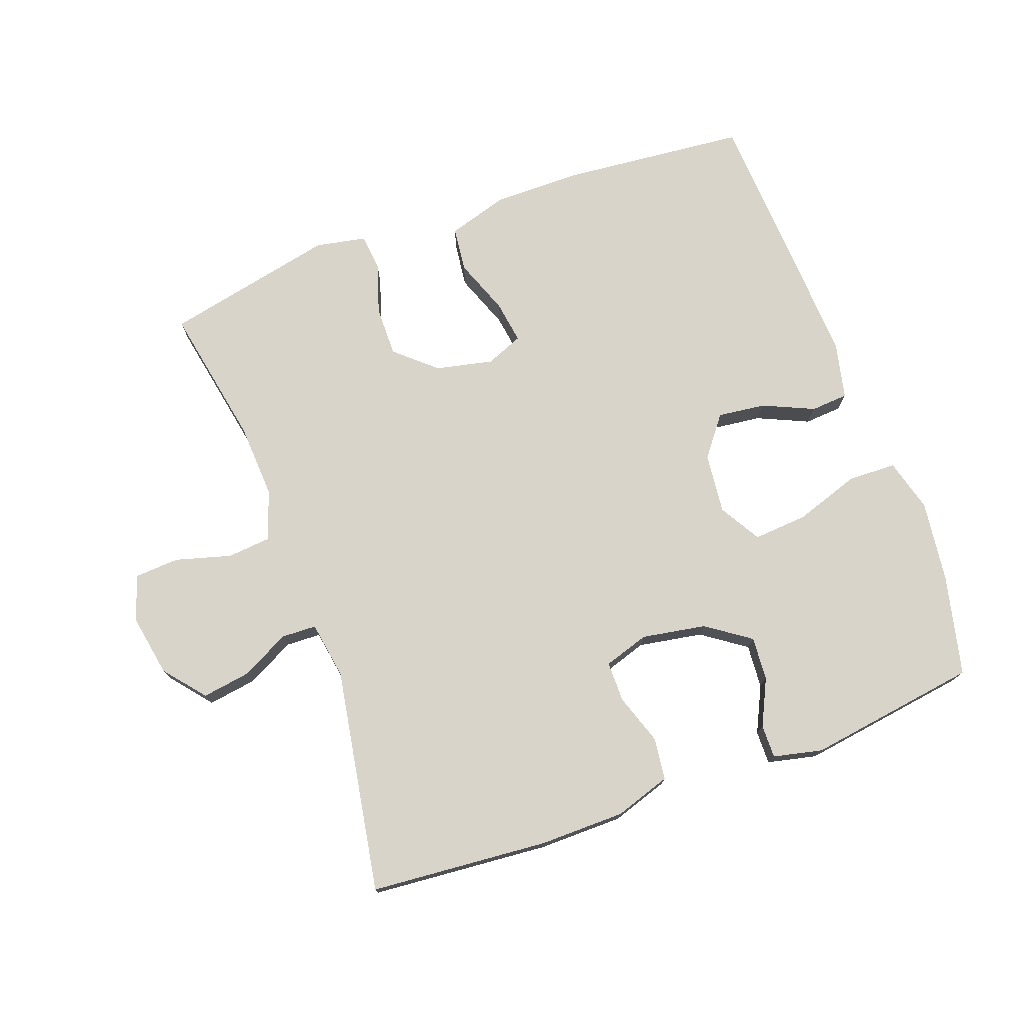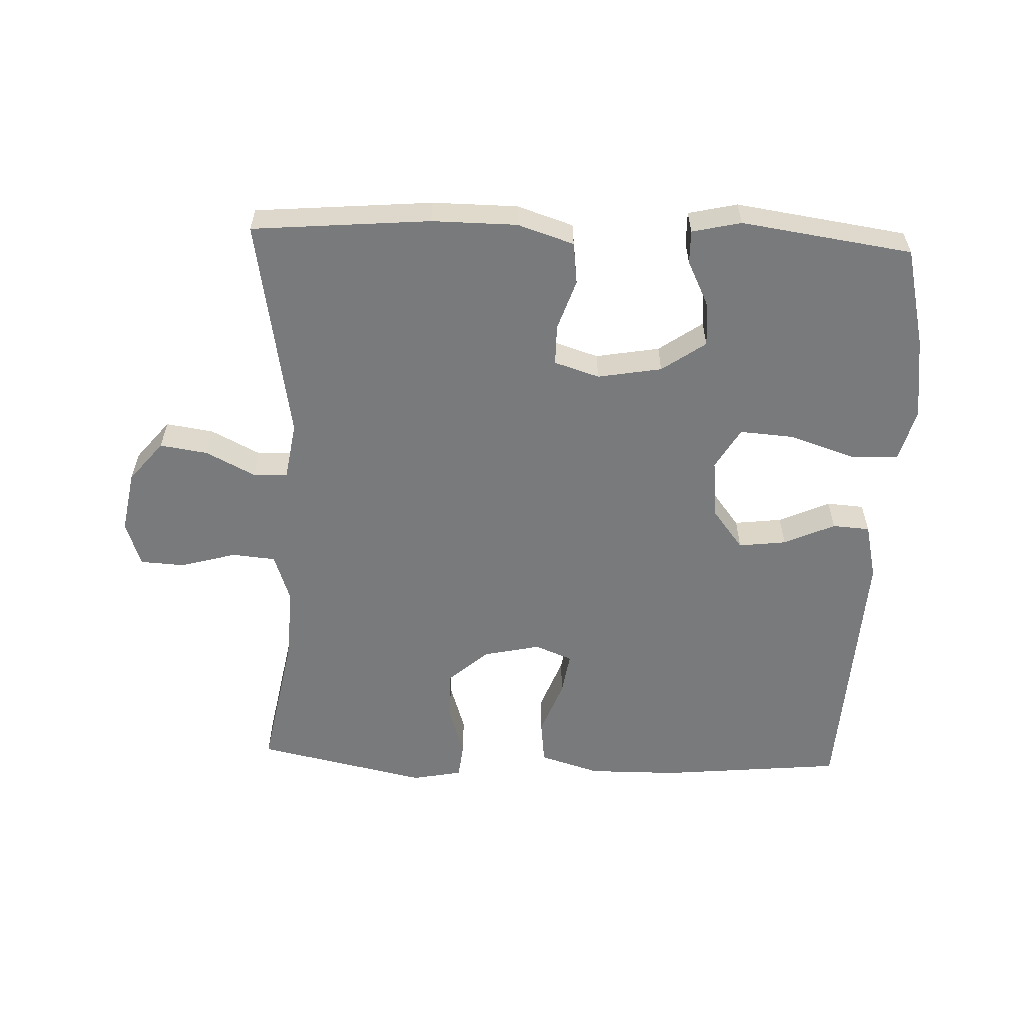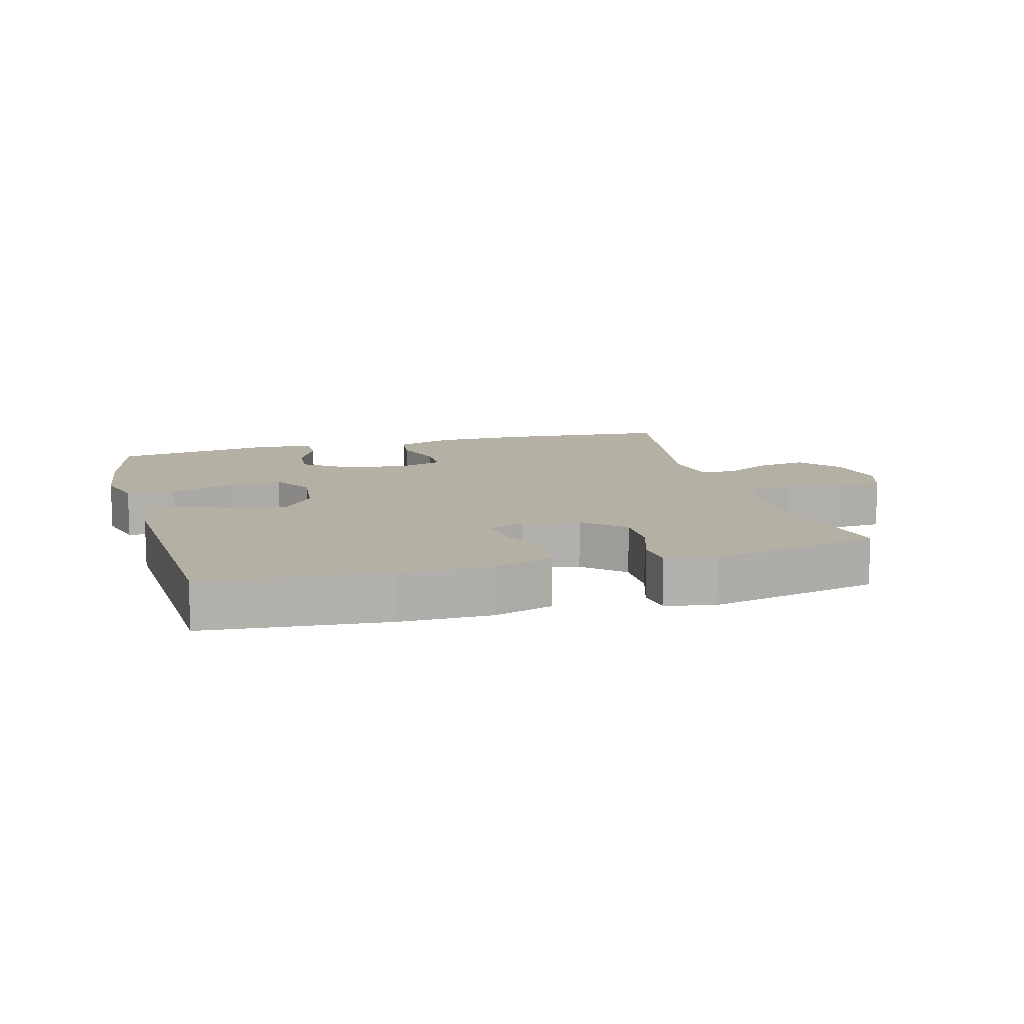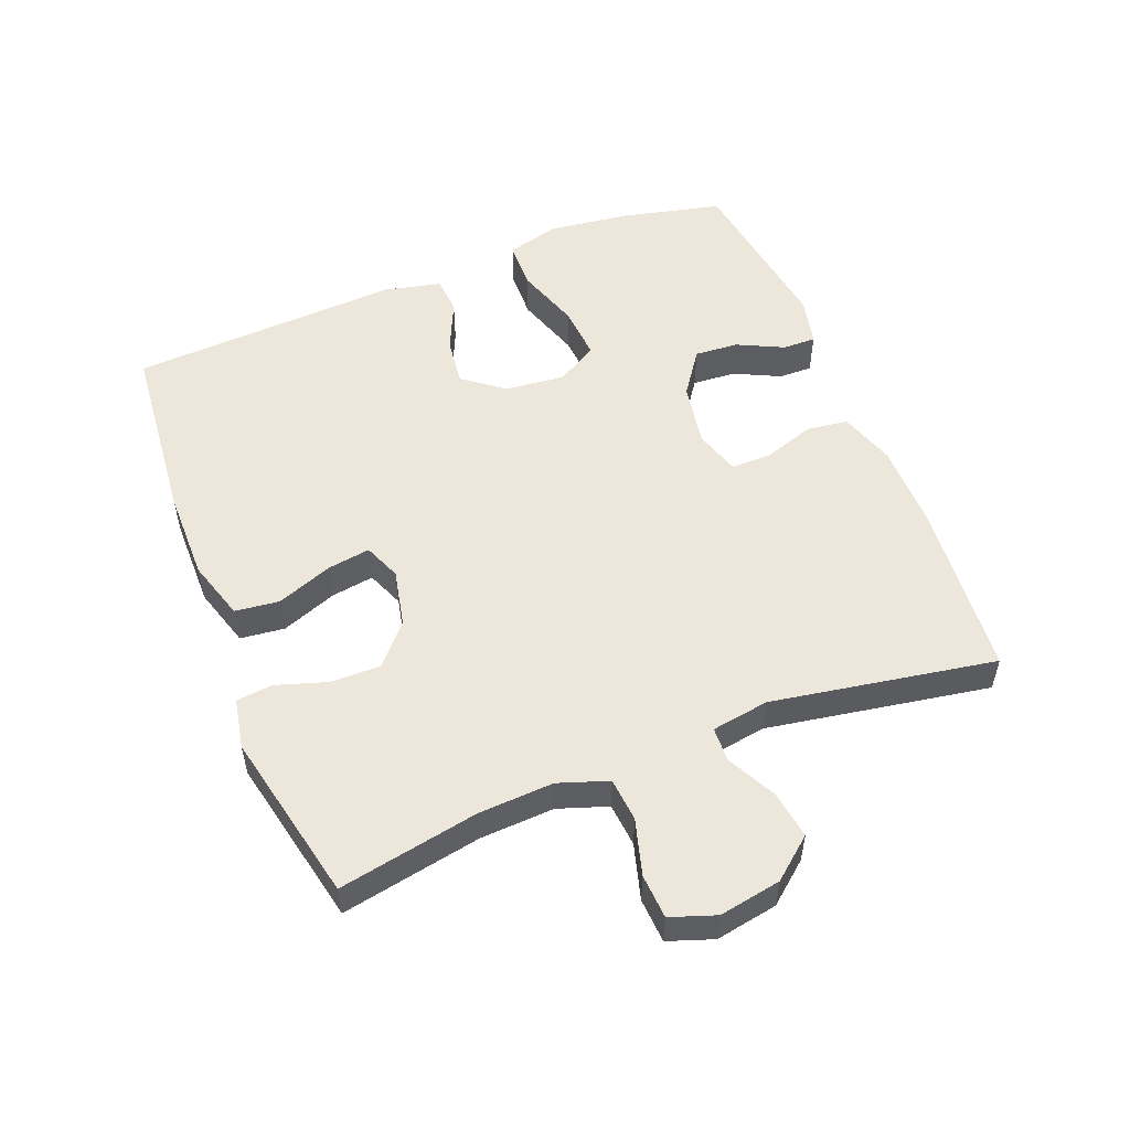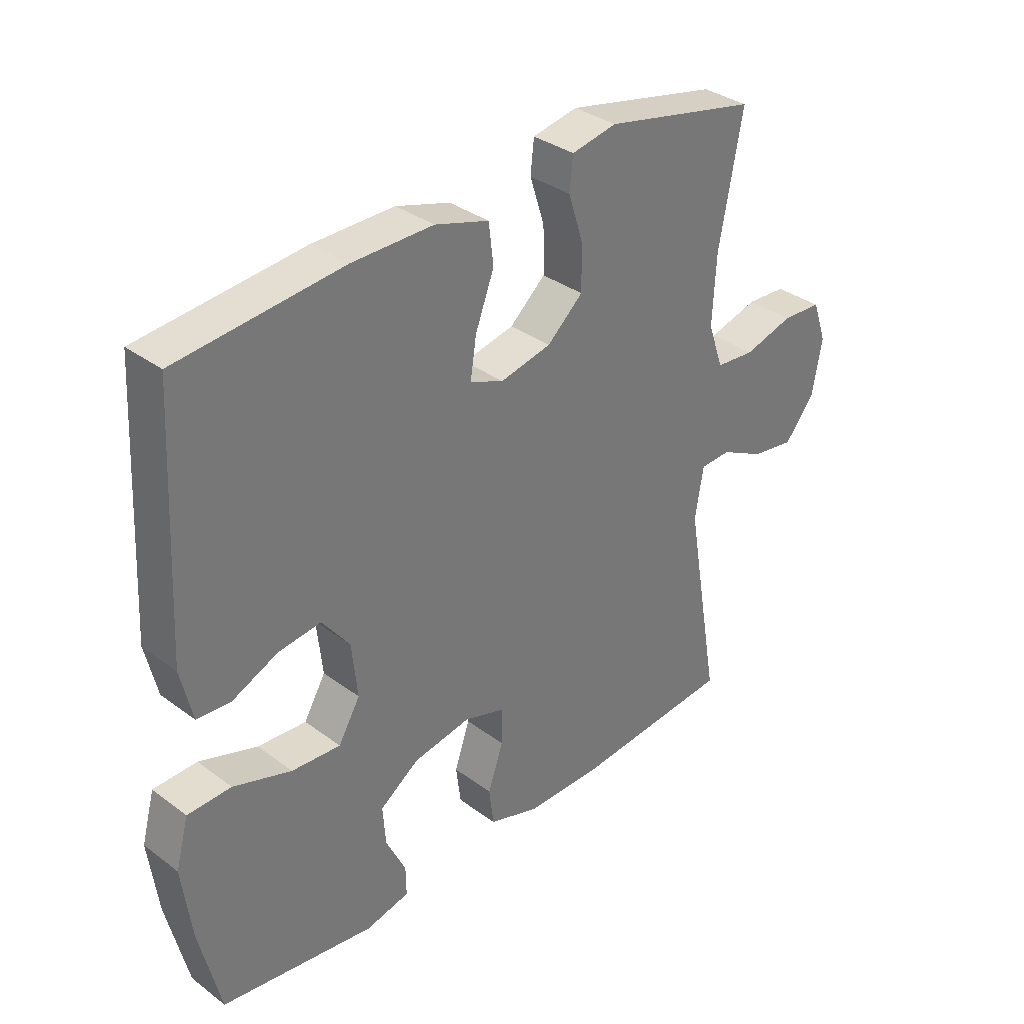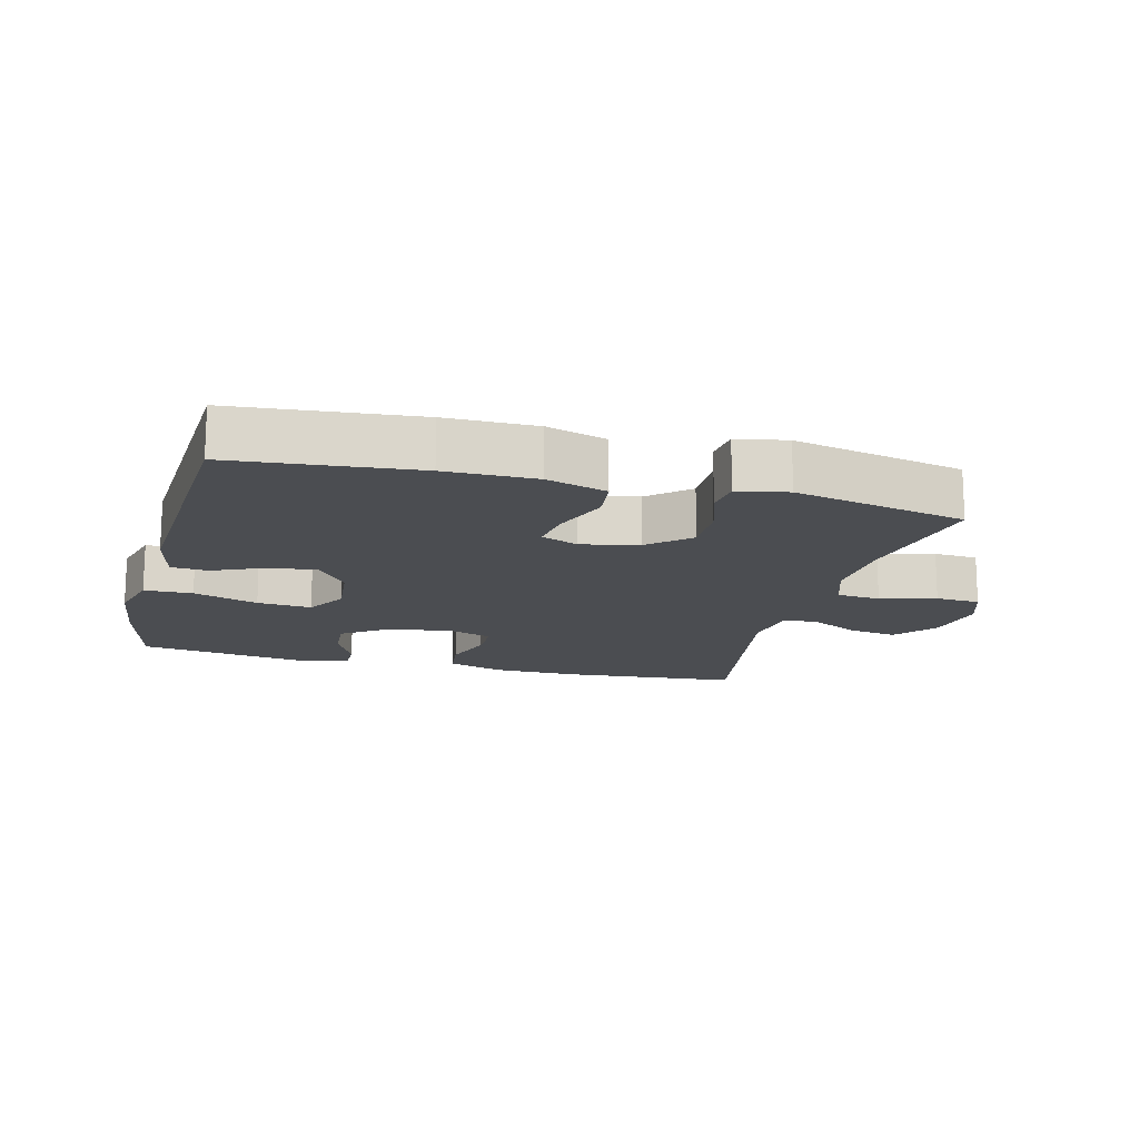
<metadata>
{"format":"obj","ext":"obj","renderer":"f3d","projection":"perspective","resolution":1024,"background":"white","views":[{"elev":75.2,"azim":159.9,"up":"+Y"},{"elev":-58.0,"azim":177.8,"up":"+Y"},{"elev":11.6,"azim":-15.4,"up":"+Y"},{"elev":53.4,"azim":68.4,"up":"+Y"},{"elev":34.2,"azim":-45.0,"up":"+Z"},{"elev":-15.6,"azim":-14.6,"up":"+Y"}]}
</metadata>
<code>
v 0.5 0.07 -0.5
v 0.228 0.07 -0.523
v 0.098 0.07 -0.522
v 0.012 0.07 -0.494
v 0.004 0.07 -0.43
v 0.03 0.07 -0.353
v 0.03 0.07 -0.291
v -0.039 0.07 -0.269
v -0.137 0.07 -0.286
v -0.204 0.07 -0.333
v -0.199 0.07 -0.4
v -0.165 0.07 -0.47
v -0.164 0.07 -0.521
v -0.239 0.07 -0.538
v -0.5 0.07 -0.5
v -0.536 0.07 -0.347
v -0.552 0.07 -0.222
v -0.53 0.07 -0.141
v -0.456 0.07 -0.139
v -0.357 0.07 -0.172
v -0.274 0.07 -0.178
v -0.237 0.07 -0.115
v -0.247 0.07 -0.023
v -0.294 0.07 0.038
v -0.367 0.07 0.029
v -0.445 0.07 -0.006
v -0.502 0.07 -0.002
v -0.522 0.07 0.085
v -0.5 0.07 0.5
v -0.22 0.07 0.527
v -0.082 0.07 0.528
v 0.01 0.07 0.5
v 0.018 0.07 0.432
v -0.014 0.07 0.347
v -0.024 0.07 0.281
v 0.033 0.07 0.258
v 0.12 0.07 0.277
v 0.181 0.07 0.331
v 0.18 0.07 0.408
v 0.155 0.07 0.486
v 0.161 0.07 0.541
v 0.238 0.07 0.556
v 0.5 0.07 0.5
v 0.46 0.07 0.286
v 0.454 0.07 0.171
v 0.48 0.07 0.095
v 0.547 0.07 0.089
v 0.632 0.07 0.113
v 0.7 0.07 0.109
v 0.724 0.07 0.04
v 0.707 0.07 -0.055
v 0.656 0.07 -0.117
v 0.583 0.07 -0.106
v 0.508 0.07 -0.068
v 0.455 0.07 -0.07
v 0.441 0.07 -0.158
v 0.5 0 -0.5
v 0.228 0 -0.523
v 0.098 0 -0.522
v 0.012 0 -0.494
v 0.004 0 -0.43
v 0.03 0 -0.353
v 0.03 0 -0.291
v -0.039 0 -0.269
v -0.137 0 -0.286
v -0.204 0 -0.333
v -0.199 0 -0.4
v -0.165 0 -0.47
v -0.164 0 -0.521
v -0.239 0 -0.538
v -0.5 0 -0.5
v -0.536 0 -0.347
v -0.552 0 -0.222
v -0.53 0 -0.141
v -0.456 0 -0.139
v -0.357 0 -0.172
v -0.274 0 -0.178
v -0.237 0 -0.115
v -0.247 0 -0.023
v -0.294 0 0.038
v -0.367 0 0.029
v -0.445 0 -0.006
v -0.502 0 -0.002
v -0.522 0 0.085
v -0.5 0 0.5
v -0.22 0 0.527
v -0.082 0 0.528
v 0.01 0 0.5
v 0.018 0 0.432
v -0.014 0 0.347
v -0.024 0 0.281
v 0.033 0 0.258
v 0.12 0 0.277
v 0.181 0 0.331
v 0.18 0 0.408
v 0.155 0 0.486
v 0.161 0 0.541
v 0.238 0 0.556
v 0.5 0 0.5
v 0.46 0 0.286
v 0.454 0 0.171
v 0.48 0 0.095
v 0.547 0 0.089
v 0.632 0 0.113
v 0.7 0 0.109
v 0.724 0 0.04
v 0.707 0 -0.055
v 0.656 0 -0.117
v 0.583 0 -0.106
v 0.508 0 -0.068
v 0.455 0 -0.07
v 0.441 0 -0.158
f 52 53 54
f 51 52 54
f 50 51 54
f 49 50 54
f 48 49 54
f 47 48 54
f 46 47 54 55
f 45 46 55 56
f 42 43 44
f 41 42 44
f 40 41 44
f 39 40 44
f 38 39 44 45
f 37 38 45 56
f 32 33 34
f 31 32 34
f 30 31 34
f 29 30 34
f 28 29 34
f 27 28 34
f 26 27 34
f 25 26 34
f 24 25 34 35
f 23 24 35 36
f 18 19 20
f 17 18 20
f 16 17 20
f 15 16 20
f 14 15 20
f 13 14 20
f 12 13 20
f 11 12 20
f 10 11 20 21
f 9 10 21 22
f 4 5 6
f 3 4 6
f 2 3 6
f 1 2 6
f 56 1 6
f 56 6 7
f 36 37 56
f 23 36 56
f 22 23 56
f 9 22 56
f 8 9 56
f 7 8 56
f 110 109 108
f 110 108 107
f 110 107 106
f 110 106 105
f 110 105 104
f 110 104 103
f 111 110 103 102
f 112 111 102 101
f 100 99 98
f 100 98 97
f 100 97 96
f 100 96 95
f 101 100 95 94
f 112 101 94 93
f 90 89 88
f 90 88 87
f 90 87 86
f 90 86 85
f 90 85 84
f 90 84 83
f 90 83 82
f 90 82 81
f 91 90 81 80
f 92 91 80 79
f 76 75 74
f 76 74 73
f 76 73 72
f 76 72 71
f 76 71 70
f 76 70 69
f 76 69 68
f 76 68 67
f 77 76 67 66
f 78 77 66 65
f 62 61 60
f 62 60 59
f 62 59 58
f 62 58 57
f 62 57 112
f 63 62 112
f 112 93 92
f 112 92 79
f 112 79 78
f 112 78 65
f 112 65 64
f 112 64 63
f 1 57 58 2
f 2 58 59 3
f 3 59 60 4
f 4 60 61 5
f 5 61 62 6
f 6 62 63 7
f 7 63 64 8
f 8 64 65 9
f 9 65 66 10
f 10 66 67 11
f 11 67 68 12
f 12 68 69 13
f 13 69 70 14
f 14 70 71 15
f 15 71 72 16
f 16 72 73 17
f 17 73 74 18
f 18 74 75 19
f 19 75 76 20
f 20 76 77 21
f 21 77 78 22
f 22 78 79 23
f 23 79 80 24
f 24 80 81 25
f 25 81 82 26
f 26 82 83 27
f 27 83 84 28
f 28 84 85 29
f 29 85 86 30
f 30 86 87 31
f 31 87 88 32
f 32 88 89 33
f 33 89 90 34
f 34 90 91 35
f 35 91 92 36
f 36 92 93 37
f 37 93 94 38
f 38 94 95 39
f 39 95 96 40
f 40 96 97 41
f 41 97 98 42
f 42 98 99 43
f 43 99 100 44
f 44 100 101 45
f 45 101 102 46
f 46 102 103 47
f 47 103 104 48
f 48 104 105 49
f 49 105 106 50
f 50 106 107 51
f 51 107 108 52
f 52 108 109 53
f 53 109 110 54
f 54 110 111 55
f 55 111 112 56
f 56 112 57 1

</code>
